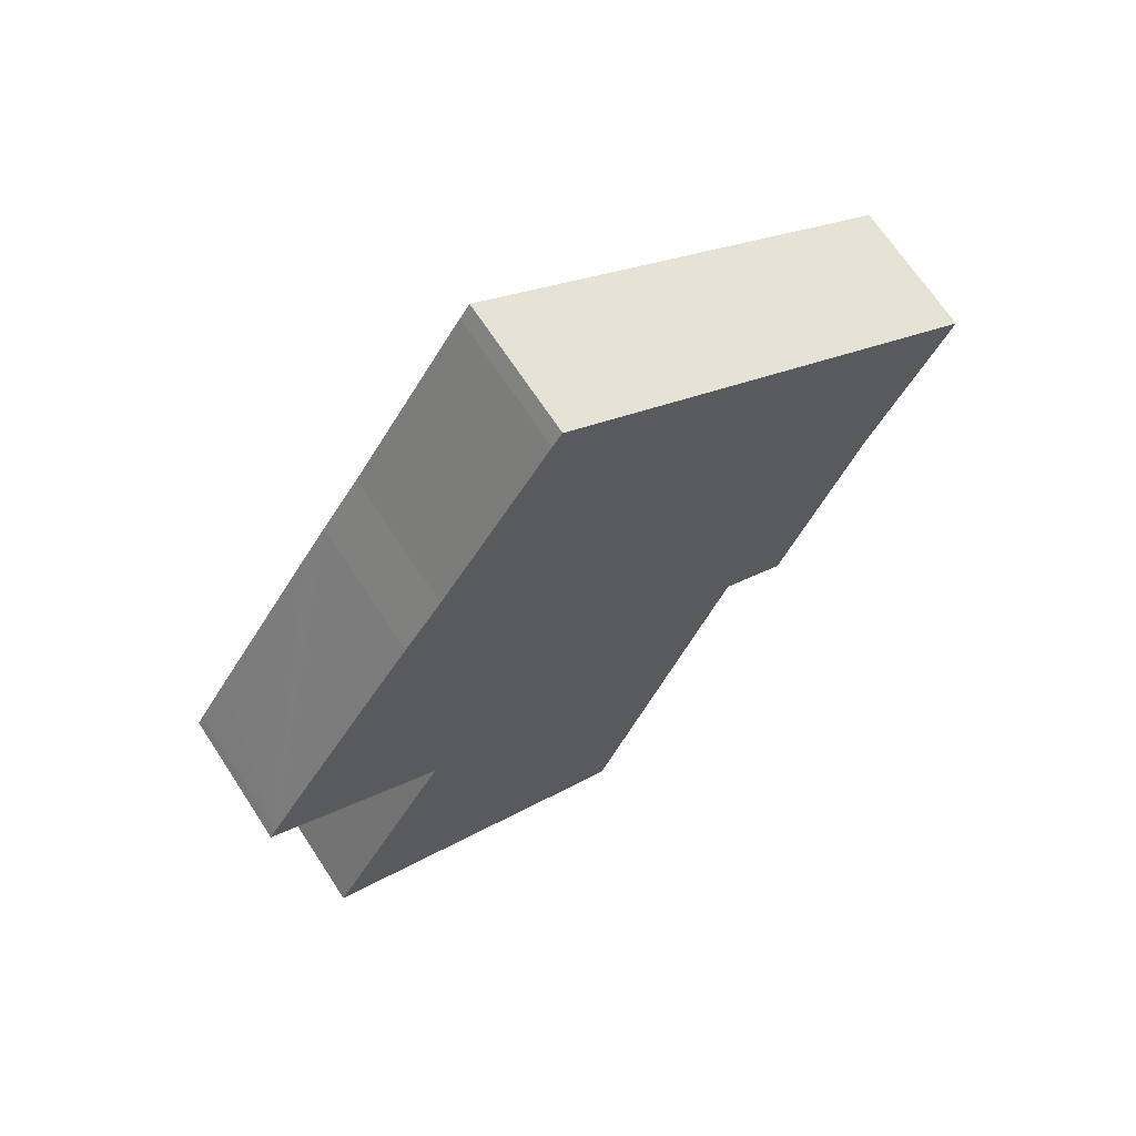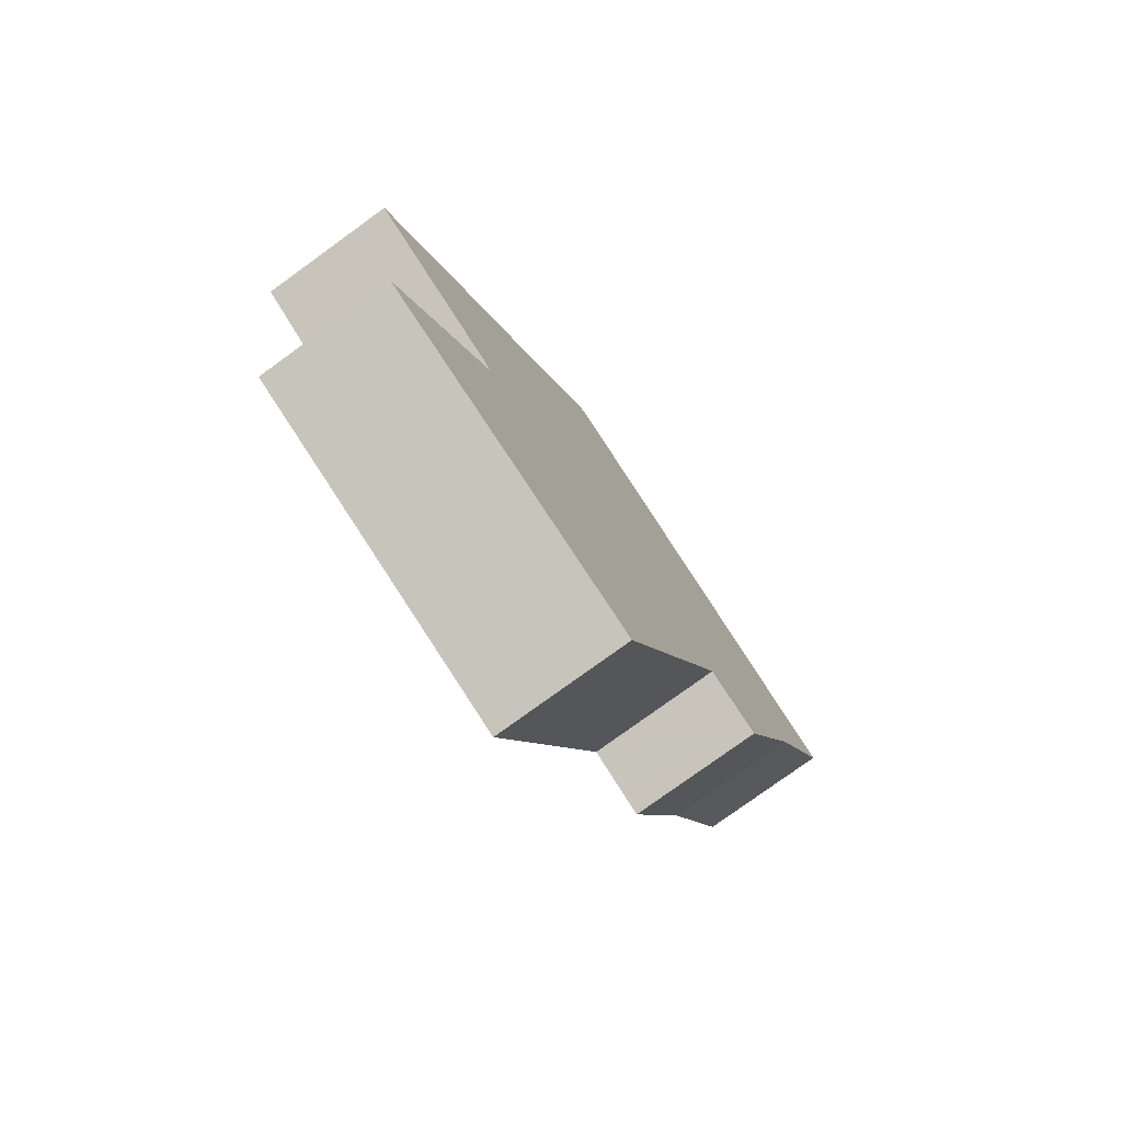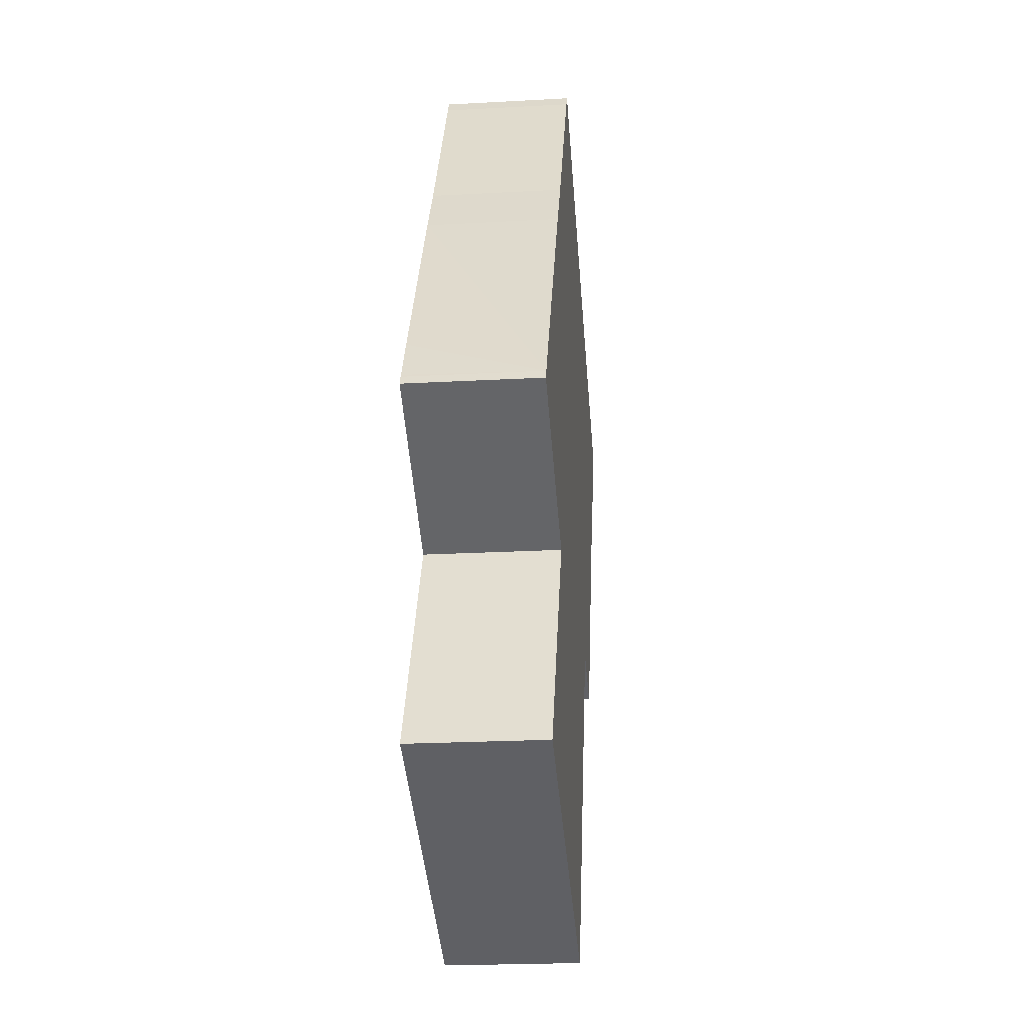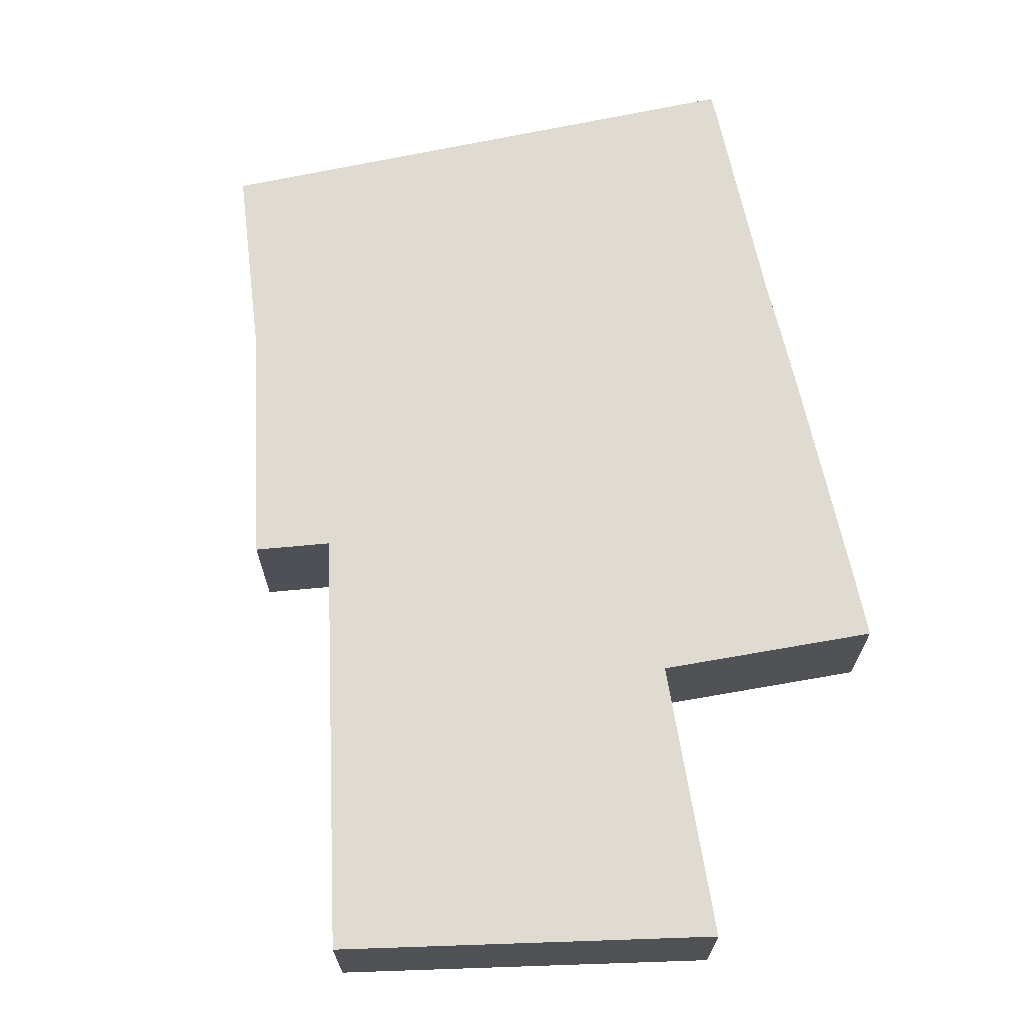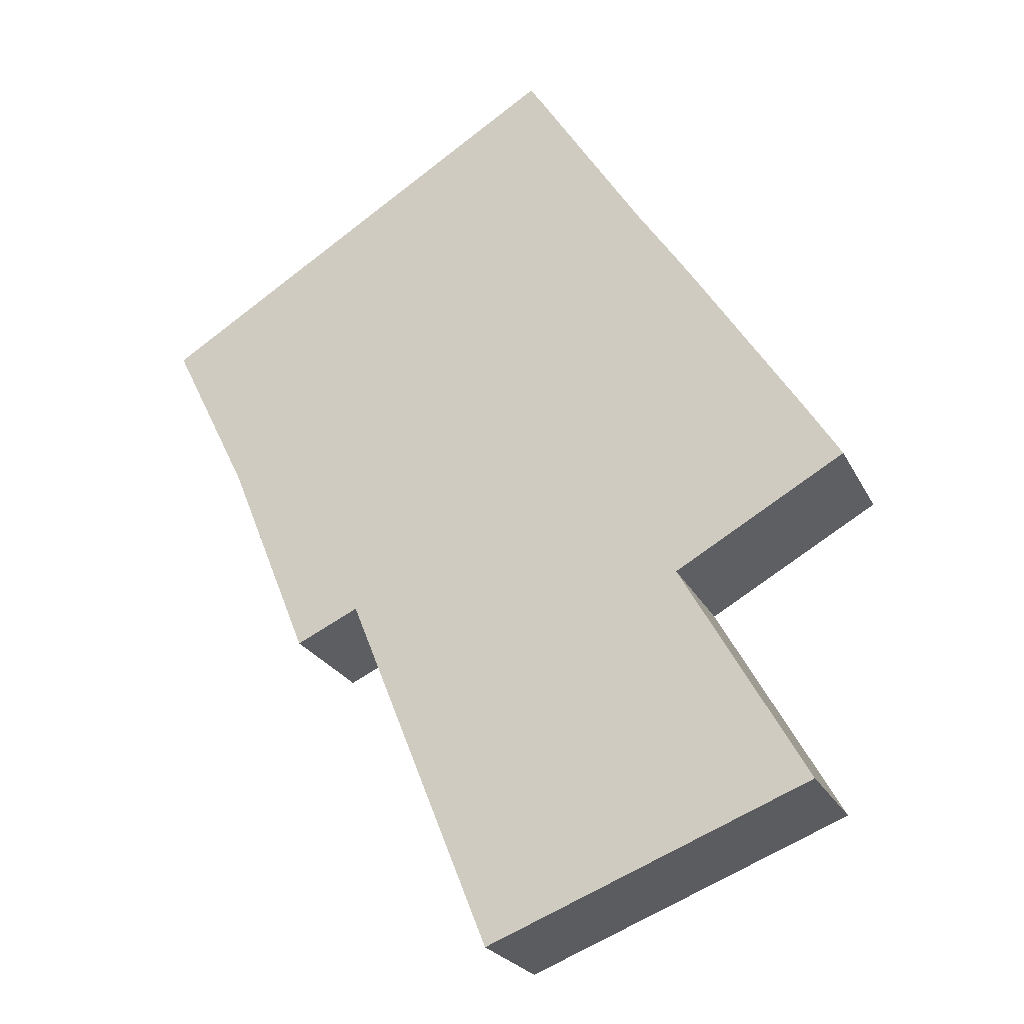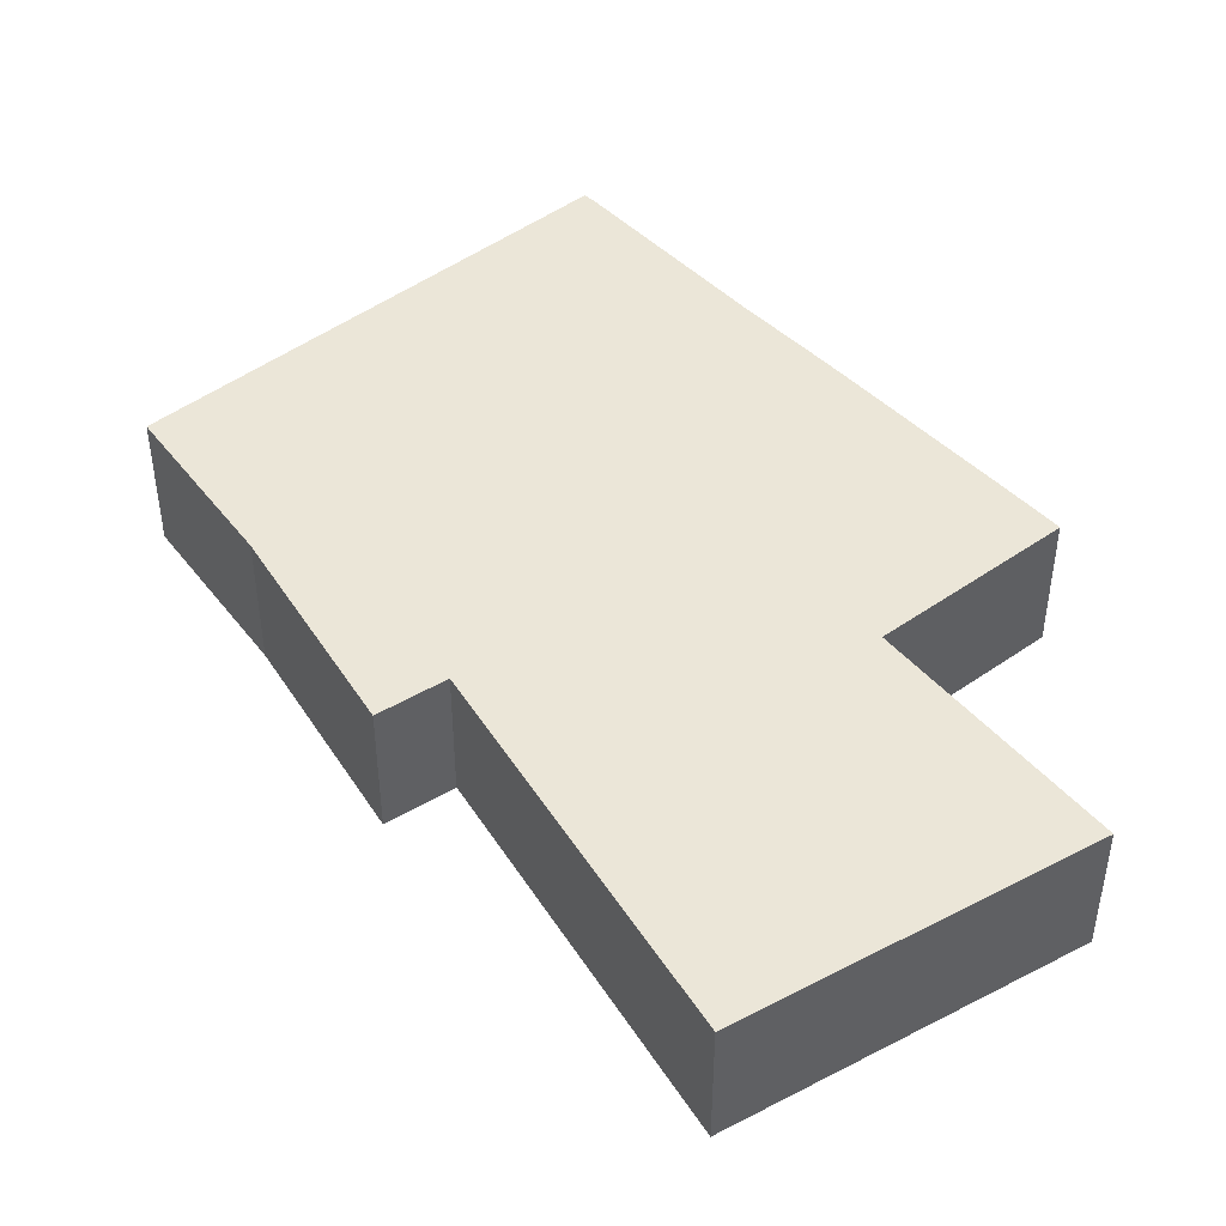
<metadata>
{"format":"obj","ext":"obj","renderer":"f3d","projection":"perspective","resolution":1024,"background":"white","views":[{"elev":68.0,"azim":-33.2,"up":"+Z"},{"elev":-78.2,"azim":-54.1,"up":"+Z"},{"elev":-22.2,"azim":-84.5,"up":"+Z"},{"elev":70.0,"azim":-160.2,"up":"+Y"},{"elev":-23.7,"azim":-158.9,"up":"+Z"},{"elev":46.3,"azim":171.1,"up":"+Y"}]}
</metadata>
<code>
v  4.223 1.71 6.412
v  4.04 1.71 6.266
v  4.166 1.71 6.447
v  8.621 1.71 3.699
v  2.613 1.71 4.027
v  9.574 1.71 3.111
v  9.458 1.71 2.875
v  8.56 1.71 1.059
v  8.225 1.71 0.229
v  2.123 1.71 3.301
v  7.51 1.71 -1.543
v  1.817 1.71 2.837
v  6.691 1.71 -1.16
v  0.461 1.71 0.735
v  7.145 1.71 -1.373
v  5.814 1.71 -3.348
v  0.099 1.71 0.162
v  0.076 1.71 0.126
v  2.23 1.71 -1.276
v  0 1.71 1.047e-16
v  1.842 1.71 -1.054
v  0.598 1.71 -4.17
v  4.81 1.71 -5.851
v  4.266 1.71 -5.634
v  7.51 9.448e-17 -1.543
v  6.691 7.103e-17 -1.16
v  7.145 8.407e-17 -1.373
v  2.23 7.813e-17 -1.276
v  0 0 0
v  1.842 6.454e-17 -1.054
v  5.814 2.05e-16 -3.348
v  4.81 3.583e-16 -5.851
v  8.225 -1.402e-17 0.229
v  0.598 2.553e-16 -4.17
v  4.266 3.45e-16 -5.634
v  0.076 -7.715e-18 0.126
v  2.123 -2.021e-16 3.301
v  0.099 -9.92e-18 0.162
v  0.461 -4.501e-17 0.735
v  1.817 -1.737e-16 2.837
v  2.613 -2.466e-16 4.027
v  4.04 -3.837e-16 6.266
v  4.166 -3.948e-16 6.447
v  4.223 -3.926e-16 6.412
v  8.621 -2.265e-16 3.699
v  9.574 -1.905e-16 3.111
v  8.56 -6.484e-17 1.059
v  9.458 -1.76e-16 2.875
g defaultobject
f 1 2 3
f 2 1 4
f 2 4 5
f 5 4 6
f 5 6 7
f 5 7 8
f 5 8 9
f 5 9 10
f 10 9 11
f 10 11 12
f 12 11 13
f 12 13 14
f 13 11 15
f 14 13 16
f 14 16 17
f 17 16 18
f 18 16 19
f 18 19 20
f 20 19 21
f 19 16 22
f 22 16 23
f 22 23 24
f 25 15 11
f 15 25 13
f 13 25 26
f 26 25 27
f 28 21 19
f 21 28 20
f 20 28 29
f 29 28 30
f 26 16 13
f 16 26 31
f 16 31 23
f 23 31 32
f 33 9 8
f 9 33 11
f 11 33 25
f 32 24 23
f 24 32 22
f 22 32 34
f 34 32 35
f 34 19 22
f 19 34 28
f 29 18 20
f 18 29 36
f 36 17 18
f 17 36 14
f 14 36 12
f 12 36 10
f 10 36 37
f 37 36 38
f 37 38 39
f 37 39 40
f 37 5 10
f 5 37 41
f 41 2 5
f 2 41 42
f 42 3 2
f 3 42 43
f 43 1 3
f 1 43 4
f 4 43 44
f 4 44 45
f 4 45 6
f 6 45 46
f 46 7 6
f 7 46 8
f 8 46 47
f 47 46 48
f 33 8 47
f 45 48 46
f 48 45 47
f 47 45 44
f 47 44 33
f 33 44 25
f 25 44 43
f 25 43 27
f 27 43 42
f 27 42 41
f 27 41 26
f 26 41 31
f 31 41 32
f 32 41 37
f 32 37 40
f 32 40 28
f 28 40 39
f 32 28 35
f 28 39 30
f 30 39 29
f 29 39 38
f 29 38 36
f 34 35 28

</code>
